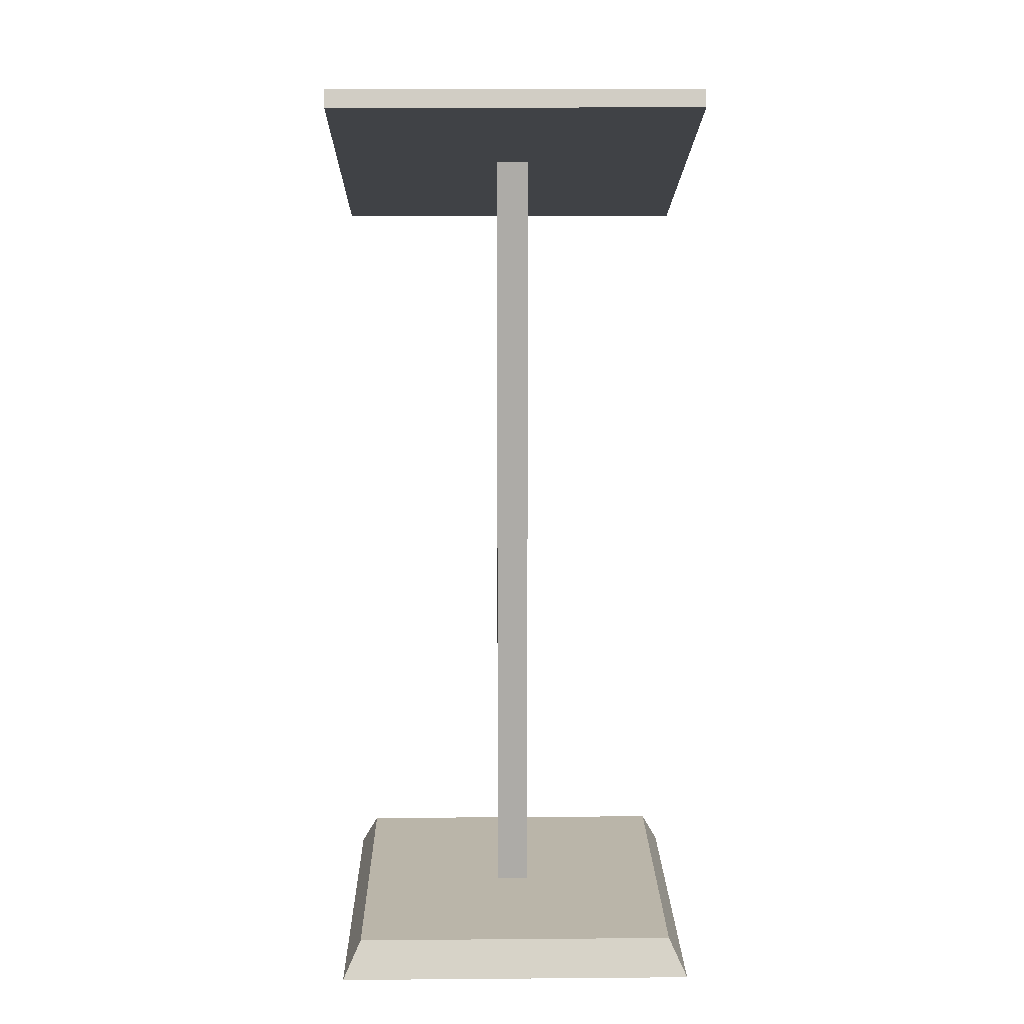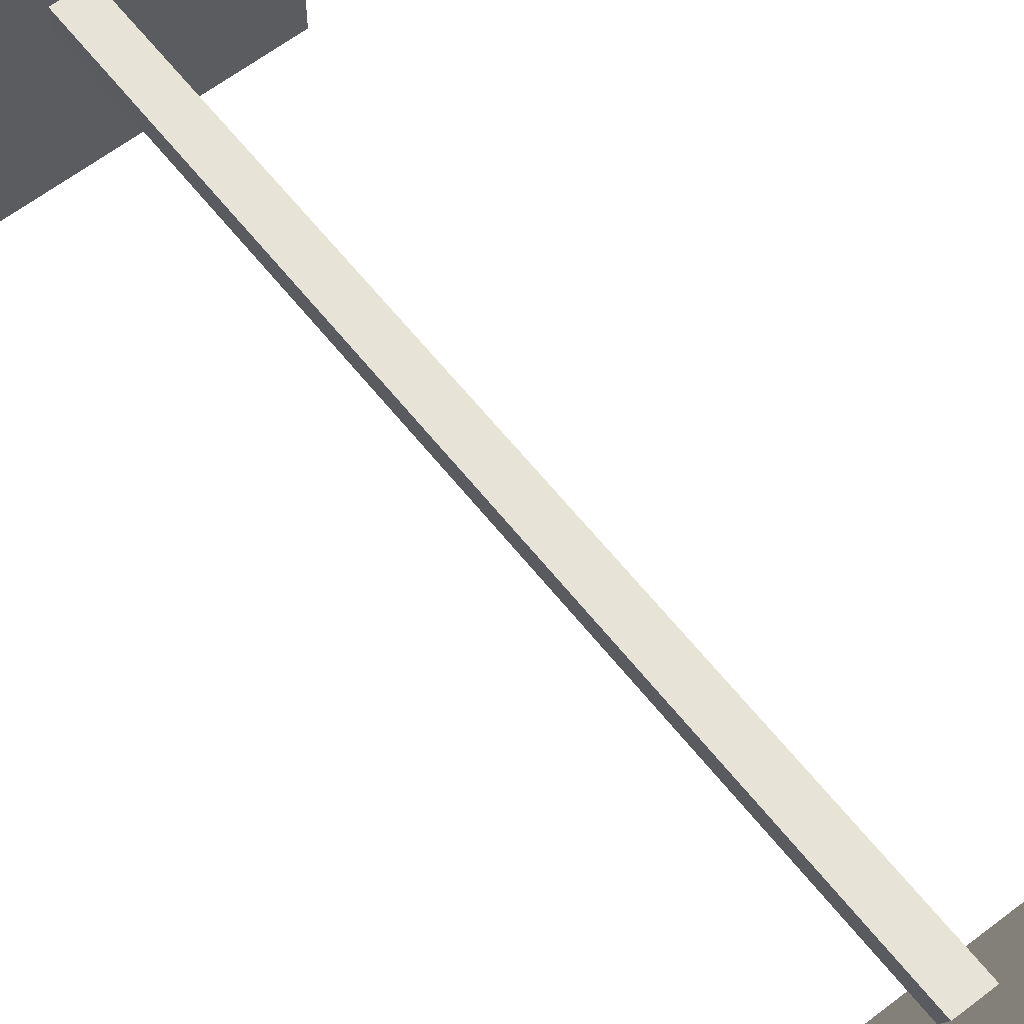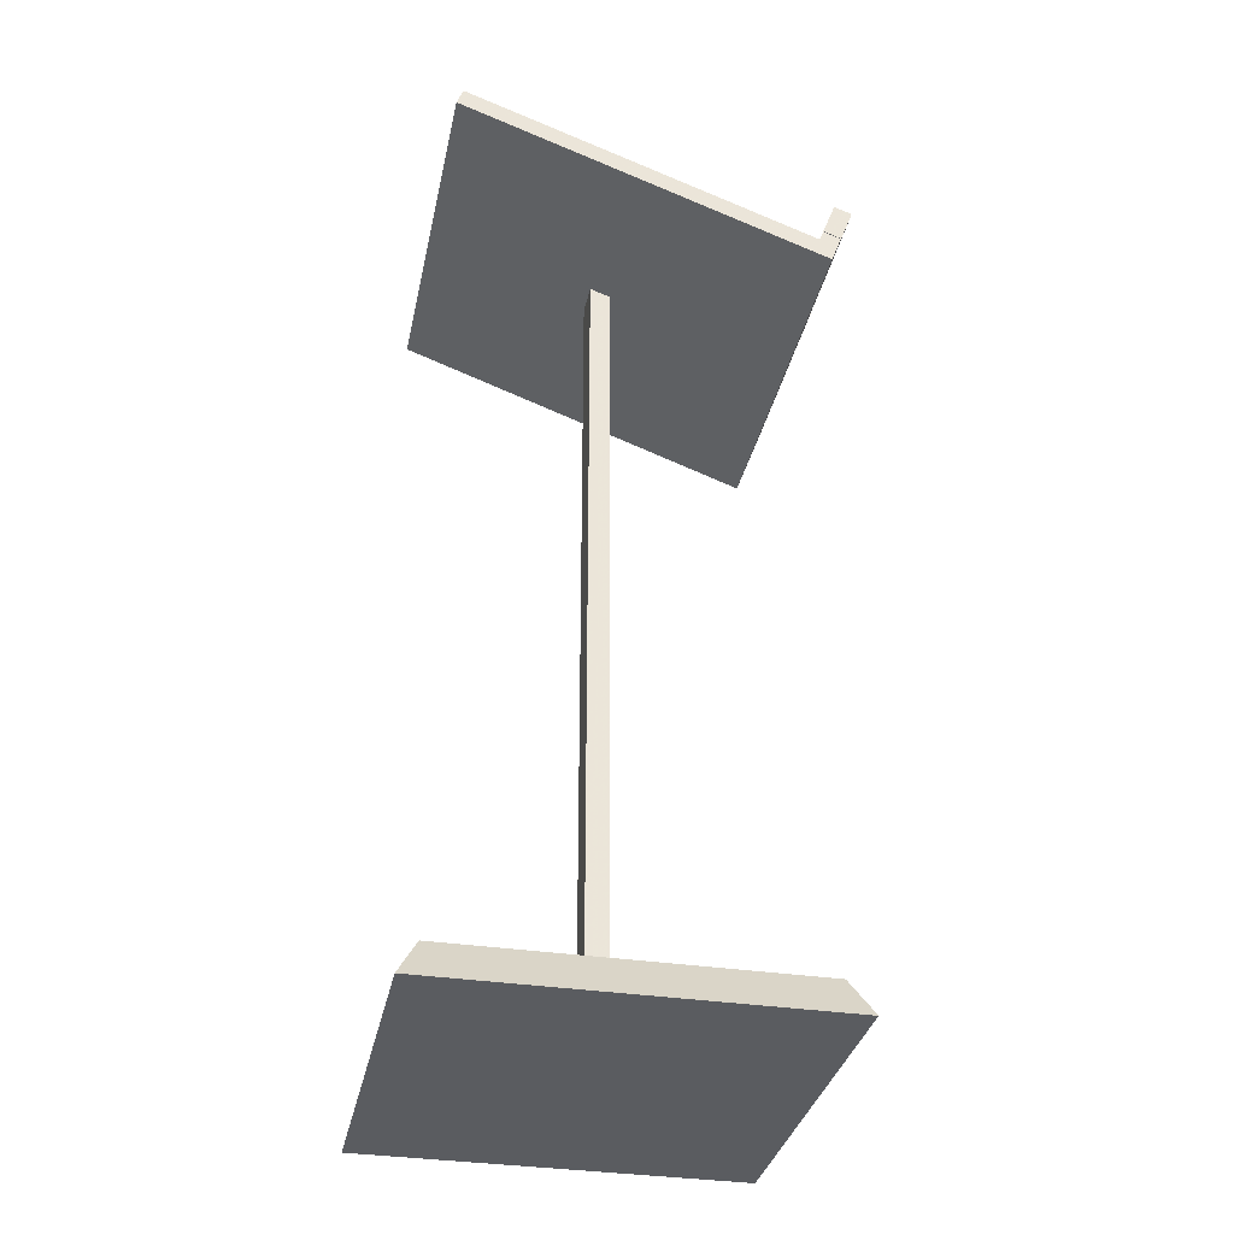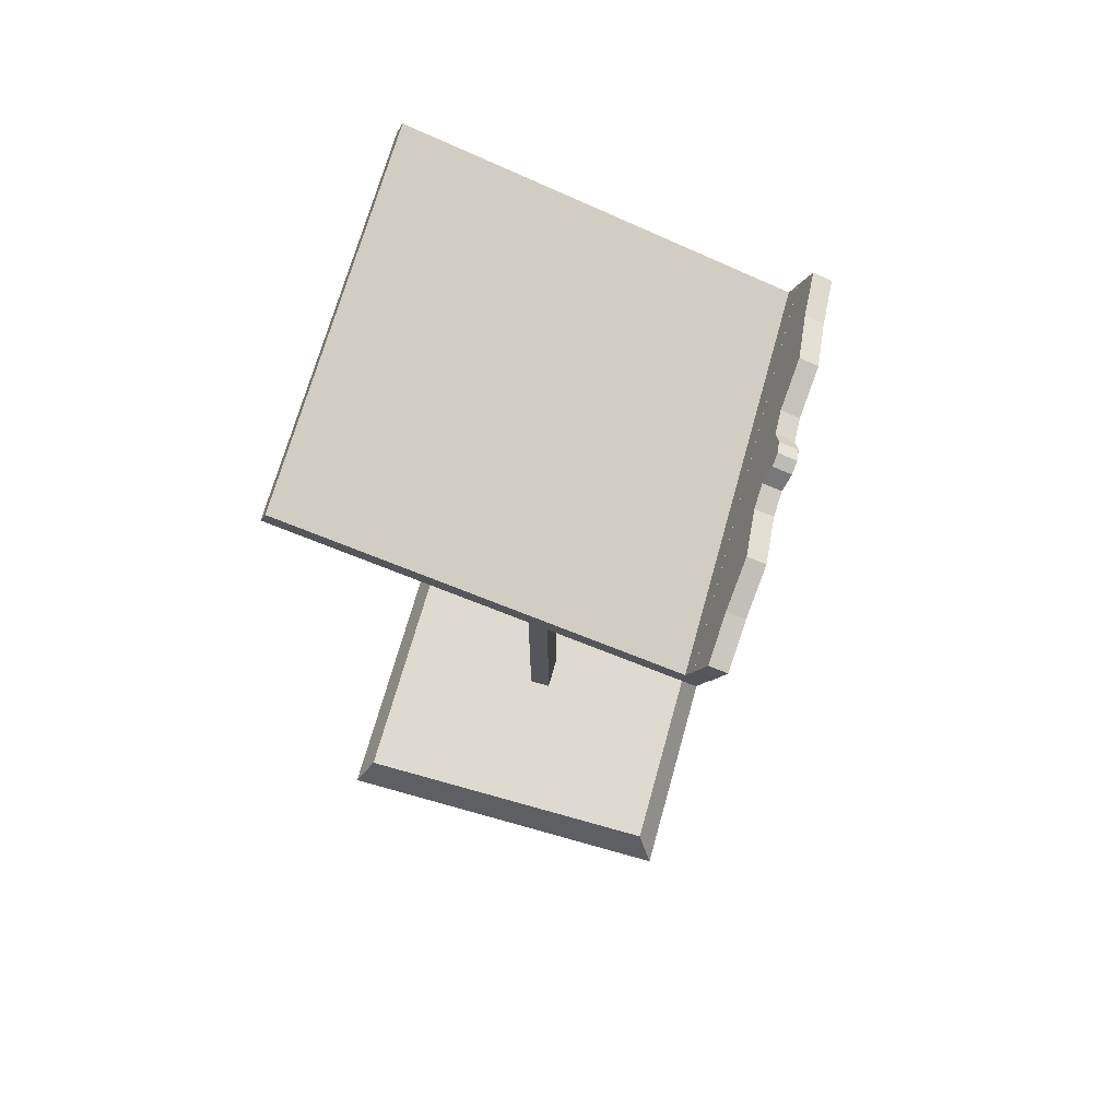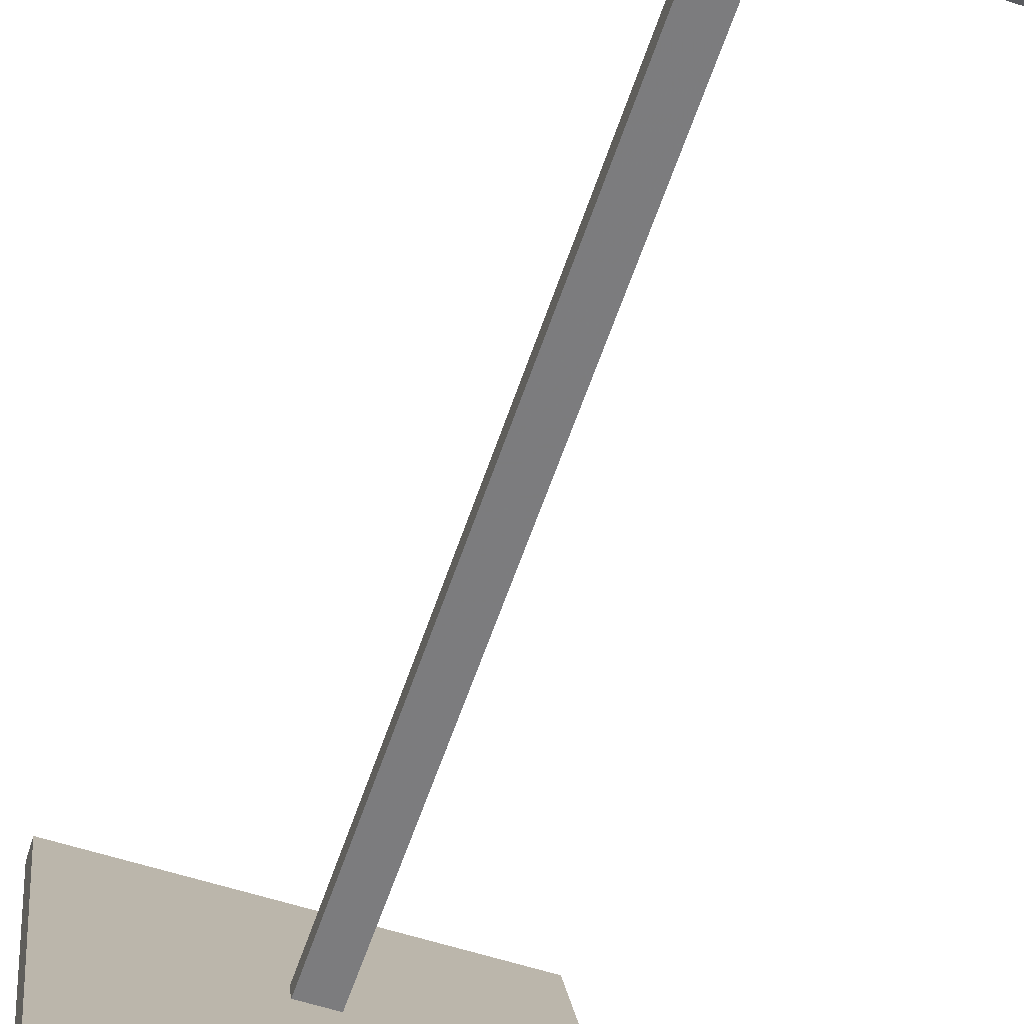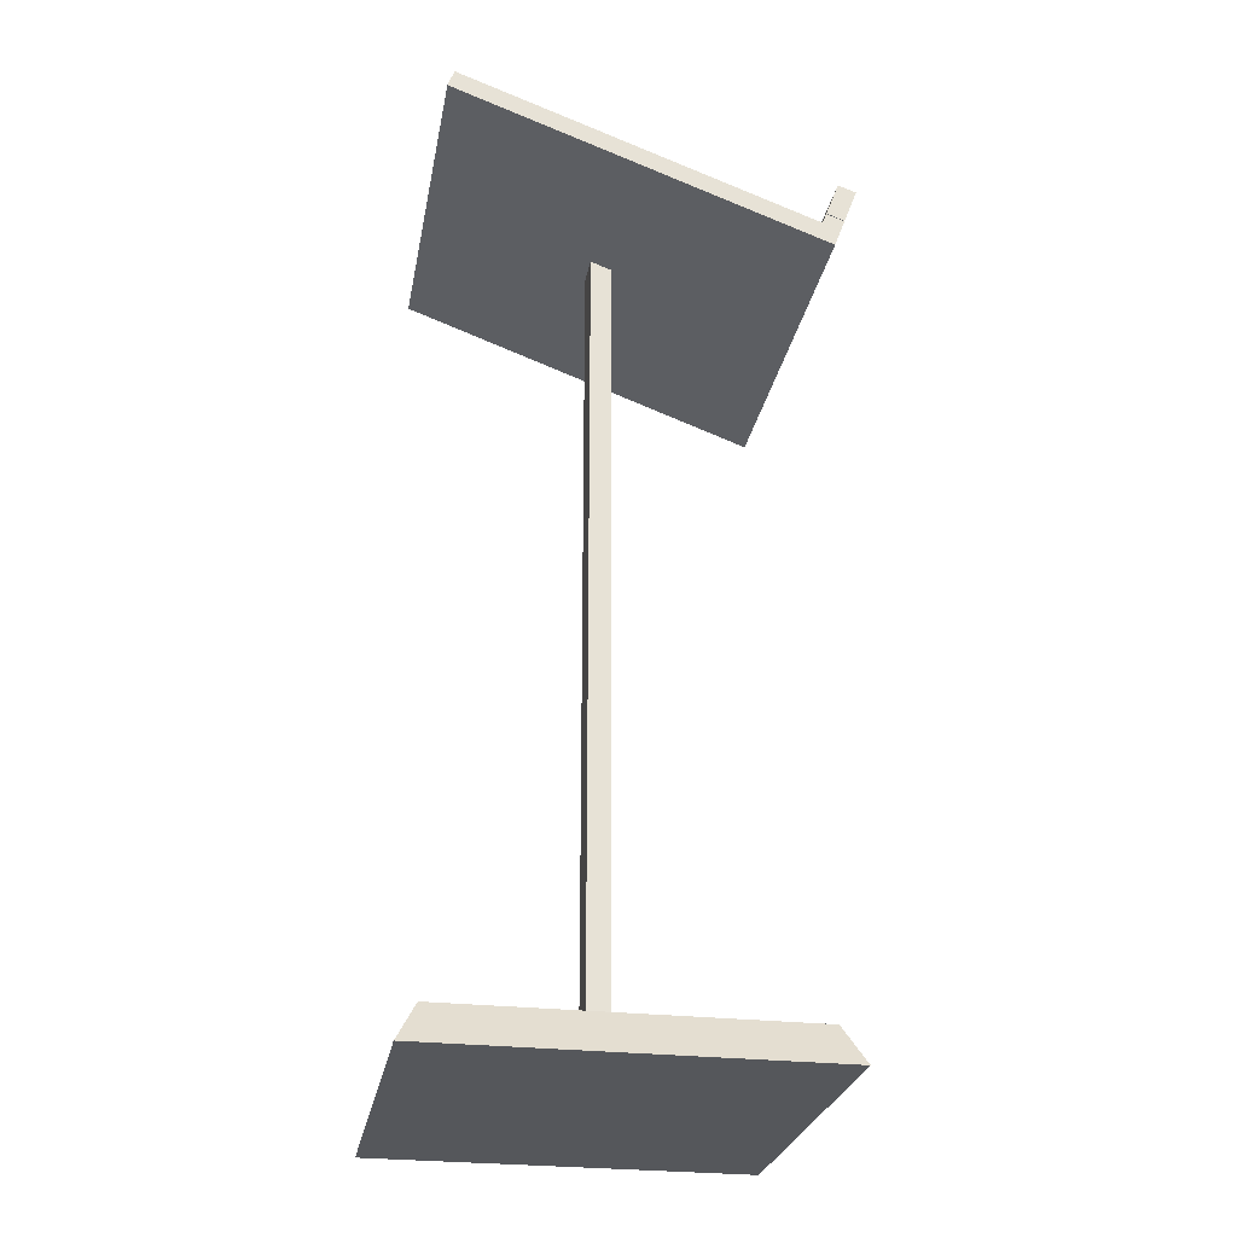
<metadata>
{"format":"obj","ext":"obj","renderer":"f3d","projection":"perspective","resolution":1024,"background":"white","views":[{"elev":13.7,"azim":-1.0,"up":"+Y"},{"elev":61.5,"azim":141.9,"up":"+Z"},{"elev":-34.1,"azim":78.2,"up":"+Y"},{"elev":70.7,"azim":105.7,"up":"+Y"},{"elev":-59.0,"azim":-18.4,"up":"+Z"},{"elev":-27.0,"azim":79.6,"up":"+Y"}]}
</metadata>
<code>
o Cube.002
v -1 4.563 -1.162
v -1 4.375 -1.094
v -1 4.597 -1.068
v -1 4.409 -0.9996
v 1 4.563 -1.162
v 1 4.375 -1.094
v 1 4.597 -1.068
v 1 4.409 -0.9996
v -0.75 4.409 -0.9996
v -0.5 4.409 -0.9996
v -0.25 4.409 -0.9996
v -0 4.409 -0.9996
v 0.25 4.409 -0.9996
v 0.5 4.409 -0.9996
v 0.75 4.409 -0.9996
v 0.75 4.638 -1.083
v 0.5 4.707 -1.108
v 0.25 4.649 -1.087
v -0 4.75 -1.124
v -0.25 4.649 -1.087
v -0.5 4.707 -1.108
v -0.75 4.638 -1.083
v 0.75 4.375 -1.094
v 0.5 4.375 -1.094
v 0.25 4.375 -1.094
v -0 4.375 -1.094
v -0.25 4.375 -1.094
v -0.5 4.375 -1.094
v -0.75 4.375 -1.094
v -0.75 4.603 -1.177
v -0.5 4.673 -1.202
v -0.25 4.615 -1.181
v -0 4.716 -1.218
v 0.25 4.615 -1.181
v 0.5 4.673 -1.202
v 0.75 4.603 -1.177
v 0.125 4.409 -0.9996
v 0.125 4.662 -1.092
v 0.125 4.375 -1.094
v 0.125 4.628 -1.186
v -0.125 4.409 -0.9996
v -0.125 4.662 -1.092
v -0.125 4.375 -1.094
v -0.125 4.628 -1.186
v 0.0625 4.729 -1.116
v 0.0625 4.375 -1.094
v 0.0625 4.409 -0.9996
v 0.0625 4.695 -1.21
v -0.0625 4.409 -0.9996
v -0.0625 4.695 -1.21
v -0.0625 4.729 -1.116
v -0.0625 4.375 -1.094
v -1 -0.000588 1
v -0.9 0.1994 0.9
v -1 -0.000588 -1
v -0.9 0.1994 -0.9
v 1 -0.000588 1
v 0.9 0.1994 0.9
v 1 -0.000588 -1
v 0.9 0.1994 -0.9
v -0.9 0.1994 0.06
v -0.9 0.1994 -0.06
v -1 -0.000588 -0.06667
v -1 -0.000588 0.06667
v 0.9 0.1994 -0.06
v 0.9 0.1994 0.06
v 1 -0.000588 0.06667
v 1 -0.000588 -0.06667
v -0.09 0.1994 -0.9
v 0.09 0.1994 -0.9
v 0.1 -0.000588 -1
v -0.1 -0.000588 -1
v 0.09 0.1994 0.9
v -0.09 0.1994 0.9
v -0.1 -0.000588 1
v 0.1 -0.000588 1
v 0.09 0.1994 0.06
v -0.09 0.1994 0.06
v 0.09 0.1994 -0.06
v -0.09 0.1994 -0.06
v -0.1 -0.000588 0.06667
v 0.1 -0.000588 0.06667
v -0.1 -0.000588 -0.06667
v 0.1 -0.000588 -0.06667
v 0.09 4.622 0.06085
v -0.09 4.622 0.06085
v 0.09 4.581 -0.05191
v -0.09 4.581 -0.05191
v 0.9957 4.946 0.9525
v -0.9957 4.946 0.9525
v 0.9957 4.256 -0.9436
v -0.9957 4.256 -0.9436
v 0.9957 5.04 0.9183
v -0.9957 5.04 0.9183
v 0.9957 4.35 -0.9778
v -0.9957 4.35 -0.9778
v 0.9957 4.222 -1.038
v -0.9957 4.222 -1.038
v 0.9957 4.316 -1.072
v -0.9957 4.316 -1.072
v 0.9957 4.444 -1.012
v -0.9957 4.444 -1.012
v 0.9957 4.41 -1.106
v -0.9957 4.41 -1.106
f 2 4 3 1
f 15 8 7 16
f 8 6 5 7
f 29 2 1 30
f 36 16 7 5
f 29 9 4 2
f 6 8 15 23
f 23 15 14 24
f 24 14 13 25
f 46 47 12 26
f 43 41 11 27
f 27 11 10 28
f 28 10 9 29
f 1 3 22 30
f 30 22 21 31
f 31 21 20 32
f 50 51 19 33
f 40 38 18 34
f 34 18 17 35
f 35 17 16 36
f 6 23 36 5
f 23 24 35 36
f 24 25 34 35
f 46 26 33 48
f 43 27 32 44
f 27 28 31 32
f 28 29 30 31
f 4 9 22 3
f 9 10 21 22
f 10 11 20 21
f 49 12 19 51
f 37 13 18 38
f 13 14 17 18
f 14 15 16 17
f 47 37 38 45
f 25 39 40 34
f 48 45 38 40
f 25 13 37 39
f 11 41 42 20
f 52 43 44 50
f 32 20 42 44
f 52 49 41 43
f 33 19 45 48
f 12 47 45 19
f 39 46 48 40
f 39 37 47 46
f 26 12 49 52
f 26 52 50 33
f 41 49 51 42
f 44 42 51 50
f 62 56 55 63
f 70 60 59 71
f 66 58 57 67
f 74 54 53 75
f 84 71 59 68
f 80 69 56 62
f 74 78 61 54
f 78 80 62 61
f 76 82 67 57
f 82 84 68 67
f 60 65 68 59
f 65 66 67 68
f 54 61 64 53
f 61 62 63 64
f 64 63 83 81
f 81 83 84 82
f 53 64 81 75
f 75 81 82 76
f 66 65 79 77
f 79 80 88 87
f 58 66 77 73
f 73 77 78 74
f 65 60 70 79
f 79 70 69 80
f 63 55 72 83
f 83 72 71 84
f 58 73 76 57
f 73 74 75 76
f 56 69 72 55
f 69 70 71 72
f 88 86 90 92
f 78 77 85 86
f 77 79 87 85
f 80 78 86 88
f 91 92 98 97
f 87 88 92 91
f 85 87 91 89
f 86 85 89 90
f 93 95 96 94
f 89 91 95 93
f 90 89 93 94
f 92 90 94 96
f 97 98 100 99
f 92 96 100 98
f 95 91 97 99
f 95 99 103 101
f 102 101 103 104
f 99 100 104 103
f 100 96 102 104
f 96 95 101 102

</code>
